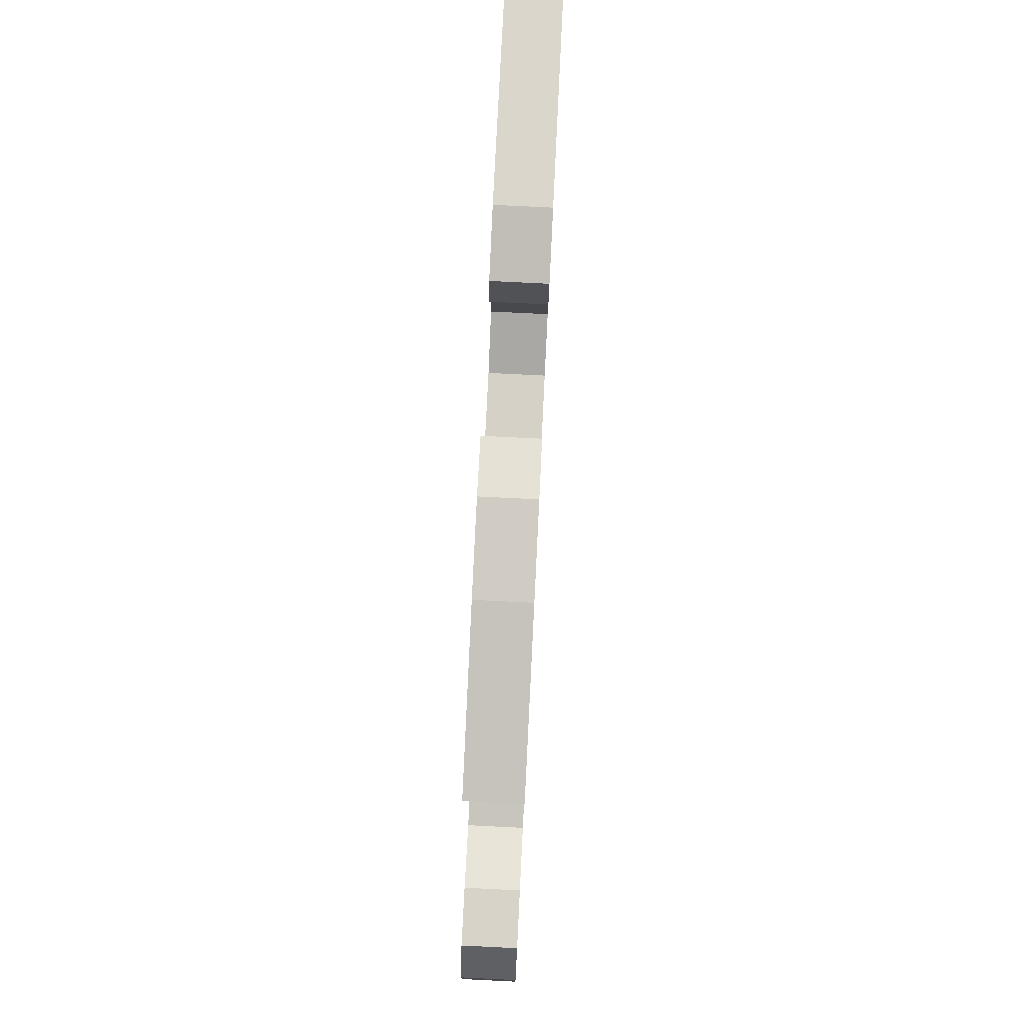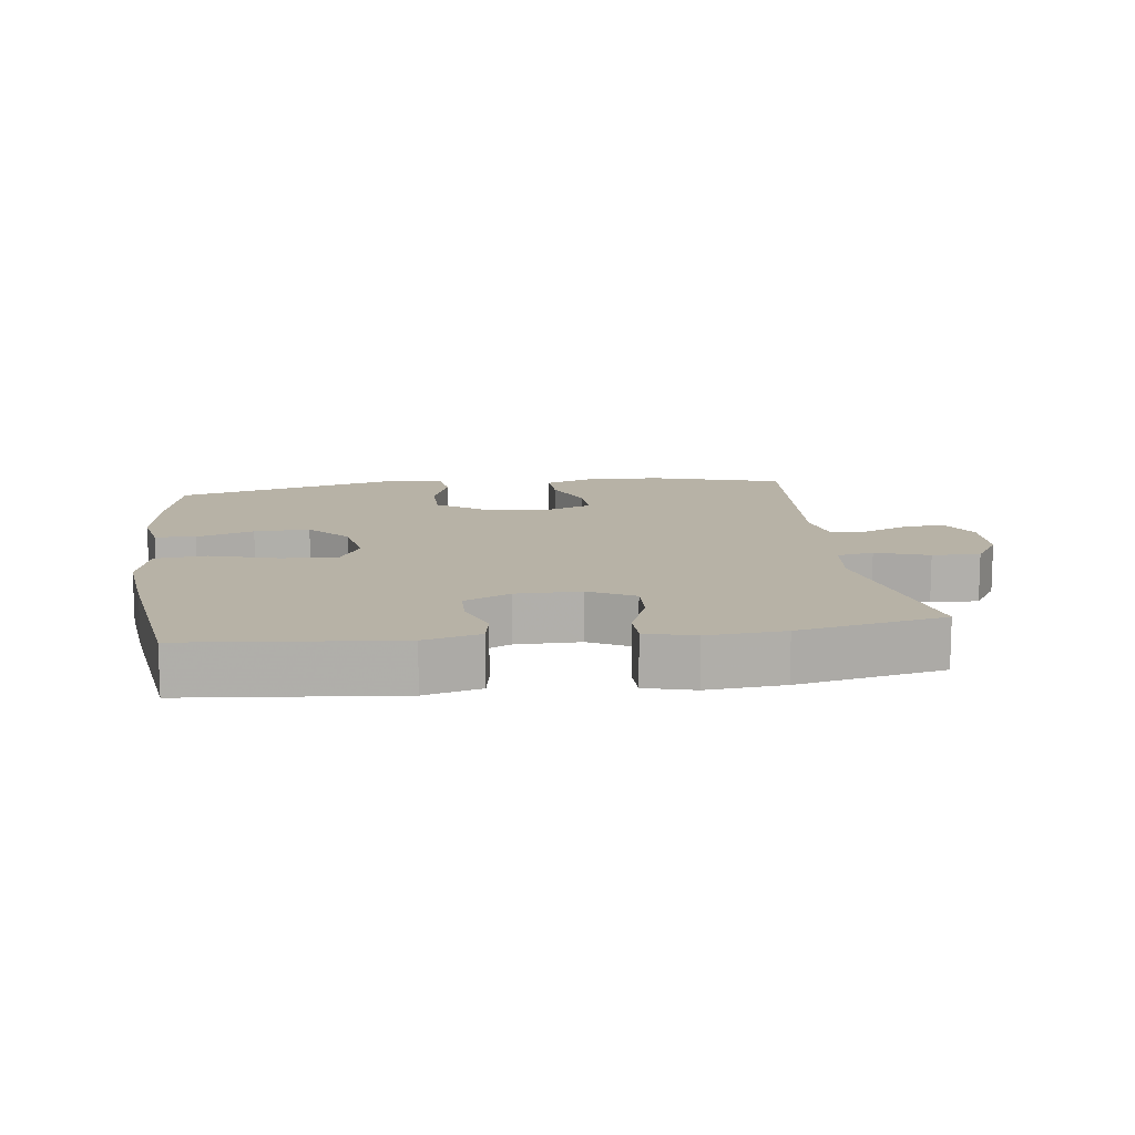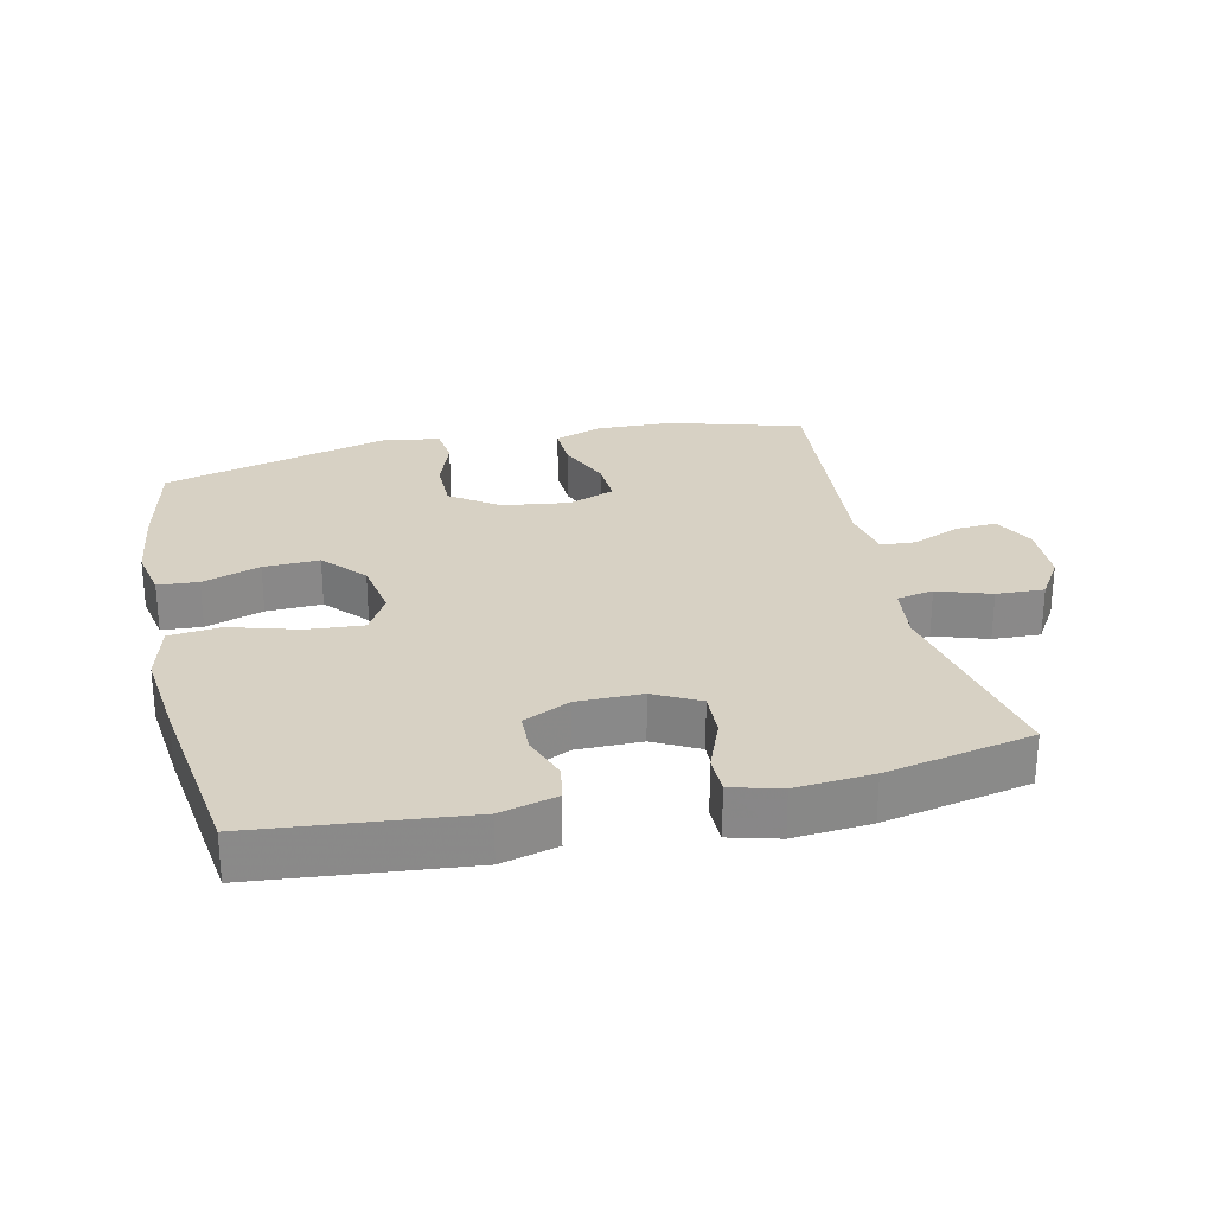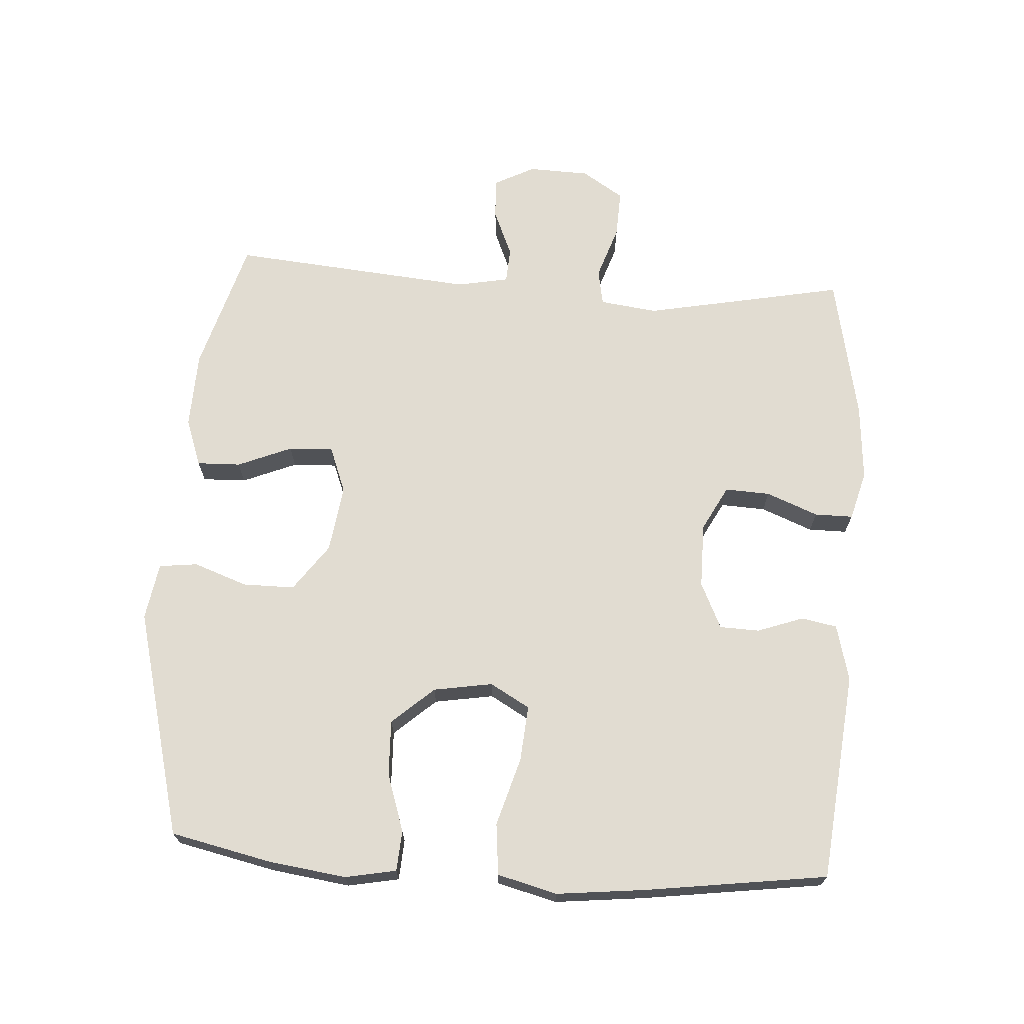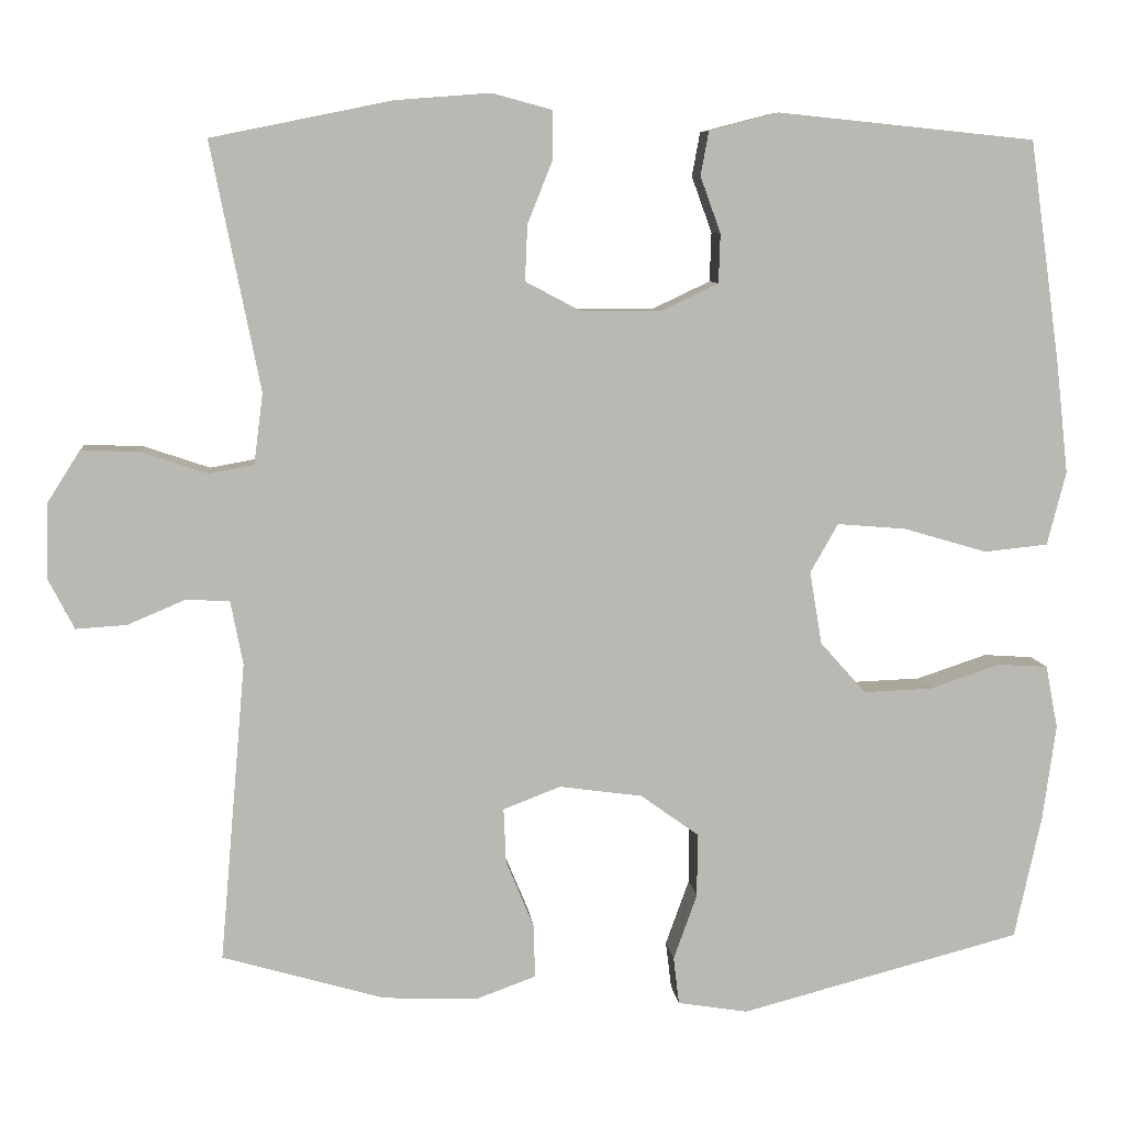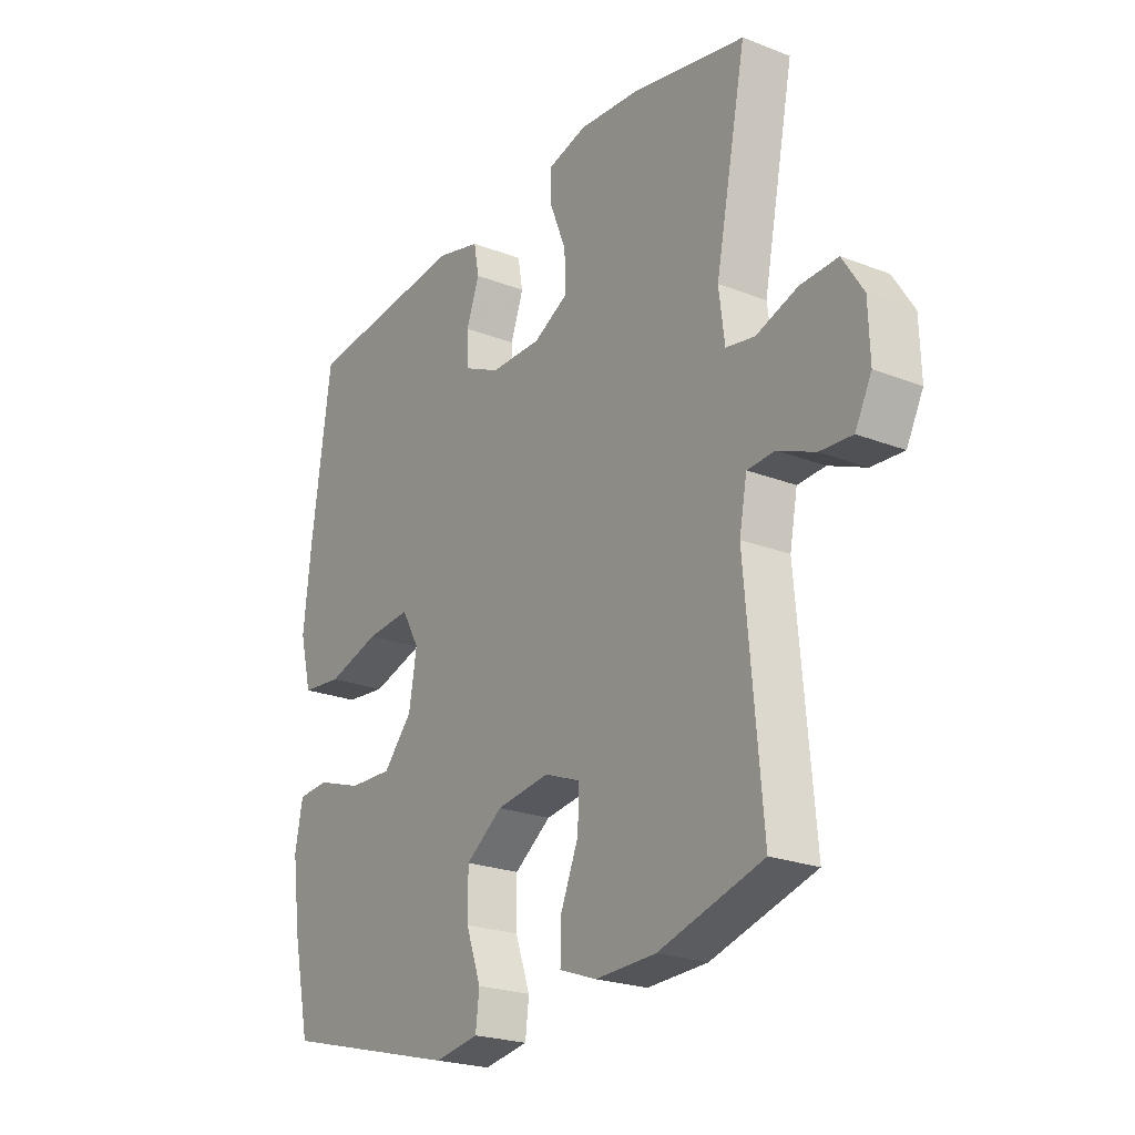
<metadata>
{"format":"obj","ext":"obj","renderer":"f3d","projection":"perspective","resolution":1024,"background":"white","views":[{"elev":79.6,"azim":92.8,"up":"+Z"},{"elev":12.3,"azim":-7.7,"up":"+Y"},{"elev":27.1,"azim":-12.8,"up":"+Y"},{"elev":69.0,"azim":-86.2,"up":"+Y"},{"elev":7.9,"azim":174.2,"up":"+Z"},{"elev":-23.0,"azim":56.5,"up":"+Z"}]}
</metadata>
<code>
v 0.5 0.07 0.5
v 0.44 0.07 0.198
v 0.451 0.07 0.111
v 0.506 0.07 0.101
v 0.586 0.07 0.128
v 0.658 0.07 0.131
v 0.698 0.07 0.068
v 0.701 0.07 -0.024
v 0.669 0.07 -0.086
v 0.607 0.07 -0.082
v 0.536 0.07 -0.052
v 0.483 0.07 -0.055
v 0.468 0.07 -0.133
v 0.5 0.07 -0.5
v 0.3 0.07 -0.558
v 0.184 0.07 -0.562
v 0.112 0.07 -0.536
v 0.114 0.07 -0.47
v 0.148 0.07 -0.388
v 0.151 0.07 -0.321
v 0.081 0.07 -0.294
v -0.021 0.07 -0.308
v -0.092 0.07 -0.359
v -0.092 0.07 -0.437
v -0.063 0.07 -0.518
v -0.07 0.07 -0.576
v -0.156 0.07 -0.59
v -0.5 0.07 -0.5
v -0.533 0.07 -0.349
v -0.549 0.07 -0.231
v -0.534 0.07 -0.154
v -0.473 0.07 -0.15
v -0.386 0.07 -0.179
v -0.302 0.07 -0.182
v -0.246 0.07 -0.119
v -0.231 0.07 -0.03
v -0.265 0.07 0.03
v -0.35 0.07 0.023
v -0.452 0.07 -0.007
v -0.53 0.07 0.001
v -0.553 0.07 0.091
v -0.538 0.07 0.227
v -0.5 0.07 0.5
v -0.185 0.07 0.532
v -0.1 0.07 0.51
v -0.09 0.07 0.456
v -0.115 0.07 0.387
v -0.113 0.07 0.327
v -0.043 0.07 0.294
v 0.055 0.07 0.294
v 0.123 0.07 0.33
v 0.12 0.07 0.398
v 0.089 0.07 0.476
v 0.089 0.07 0.534
v 0.163 0.07 0.554
v 0.279 0.07 0.545
v 0.5 0 0.5
v 0.44 0 0.198
v 0.451 0 0.111
v 0.506 0 0.101
v 0.586 0 0.128
v 0.658 0 0.131
v 0.698 0 0.068
v 0.701 0 -0.024
v 0.669 0 -0.086
v 0.607 0 -0.082
v 0.536 0 -0.052
v 0.483 0 -0.055
v 0.468 0 -0.133
v 0.5 0 -0.5
v 0.3 0 -0.558
v 0.184 0 -0.562
v 0.112 0 -0.536
v 0.114 0 -0.47
v 0.148 0 -0.388
v 0.151 0 -0.321
v 0.081 0 -0.294
v -0.021 0 -0.308
v -0.092 0 -0.359
v -0.092 0 -0.437
v -0.063 0 -0.518
v -0.07 0 -0.576
v -0.156 0 -0.59
v -0.5 0 -0.5
v -0.533 0 -0.349
v -0.549 0 -0.231
v -0.534 0 -0.154
v -0.473 0 -0.15
v -0.386 0 -0.179
v -0.302 0 -0.182
v -0.246 0 -0.119
v -0.231 0 -0.03
v -0.265 0 0.03
v -0.35 0 0.023
v -0.452 0 -0.007
v -0.53 0 0.001
v -0.553 0 0.091
v -0.538 0 0.227
v -0.5 0 0.5
v -0.185 0 0.532
v -0.1 0 0.51
v -0.09 0 0.456
v -0.115 0 0.387
v -0.113 0 0.327
v -0.043 0 0.294
v 0.055 0 0.294
v 0.123 0 0.33
v 0.12 0 0.398
v 0.089 0 0.476
v 0.089 0 0.534
v 0.163 0 0.554
v 0.279 0 0.545
f 56 1 2
f 55 56 2
f 54 55 2
f 53 54 2
f 52 53 2
f 51 52 2 3
f 50 51 3
f 49 50 3
f 45 46 47
f 44 45 47
f 43 44 47
f 42 43 47
f 41 42 47
f 40 41 47
f 39 40 47
f 38 39 47
f 37 38 47 48
f 36 37 48 49
f 31 32 33
f 30 31 33
f 29 30 33
f 28 29 33
f 27 28 33
f 26 27 33
f 25 26 33
f 24 25 33
f 23 24 33 34
f 22 23 34 35
f 17 18 19
f 16 17 19
f 15 16 19
f 14 15 19
f 13 14 19
f 12 13 19 20
f 9 10 11
f 8 9 11
f 7 8 11
f 6 7 11
f 5 6 11
f 4 5 11
f 3 4 11 12
f 49 3 12
f 36 49 12
f 35 36 12
f 22 35 12
f 21 22 12
f 12 20 21
f 58 57 112
f 58 112 111
f 58 111 110
f 58 110 109
f 58 109 108
f 59 58 108 107
f 59 107 106
f 59 106 105
f 103 102 101
f 103 101 100
f 103 100 99
f 103 99 98
f 103 98 97
f 103 97 96
f 103 96 95
f 103 95 94
f 104 103 94 93
f 105 104 93 92
f 89 88 87
f 89 87 86
f 89 86 85
f 89 85 84
f 89 84 83
f 89 83 82
f 89 82 81
f 89 81 80
f 90 89 80 79
f 91 90 79 78
f 75 74 73
f 75 73 72
f 75 72 71
f 75 71 70
f 75 70 69
f 76 75 69 68
f 67 66 65
f 67 65 64
f 67 64 63
f 67 63 62
f 67 62 61
f 67 61 60
f 68 67 60 59
f 68 59 105
f 68 105 92
f 68 92 91
f 68 91 78
f 68 78 77
f 77 76 68
f 1 57 58 2
f 2 58 59 3
f 3 59 60 4
f 4 60 61 5
f 5 61 62 6
f 6 62 63 7
f 7 63 64 8
f 8 64 65 9
f 9 65 66 10
f 10 66 67 11
f 11 67 68 12
f 12 68 69 13
f 13 69 70 14
f 14 70 71 15
f 15 71 72 16
f 16 72 73 17
f 17 73 74 18
f 18 74 75 19
f 19 75 76 20
f 20 76 77 21
f 21 77 78 22
f 22 78 79 23
f 23 79 80 24
f 24 80 81 25
f 25 81 82 26
f 26 82 83 27
f 27 83 84 28
f 28 84 85 29
f 29 85 86 30
f 30 86 87 31
f 31 87 88 32
f 32 88 89 33
f 33 89 90 34
f 34 90 91 35
f 35 91 92 36
f 36 92 93 37
f 37 93 94 38
f 38 94 95 39
f 39 95 96 40
f 40 96 97 41
f 41 97 98 42
f 42 98 99 43
f 43 99 100 44
f 44 100 101 45
f 45 101 102 46
f 46 102 103 47
f 47 103 104 48
f 48 104 105 49
f 49 105 106 50
f 50 106 107 51
f 51 107 108 52
f 52 108 109 53
f 53 109 110 54
f 54 110 111 55
f 55 111 112 56
f 56 112 57 1

</code>
